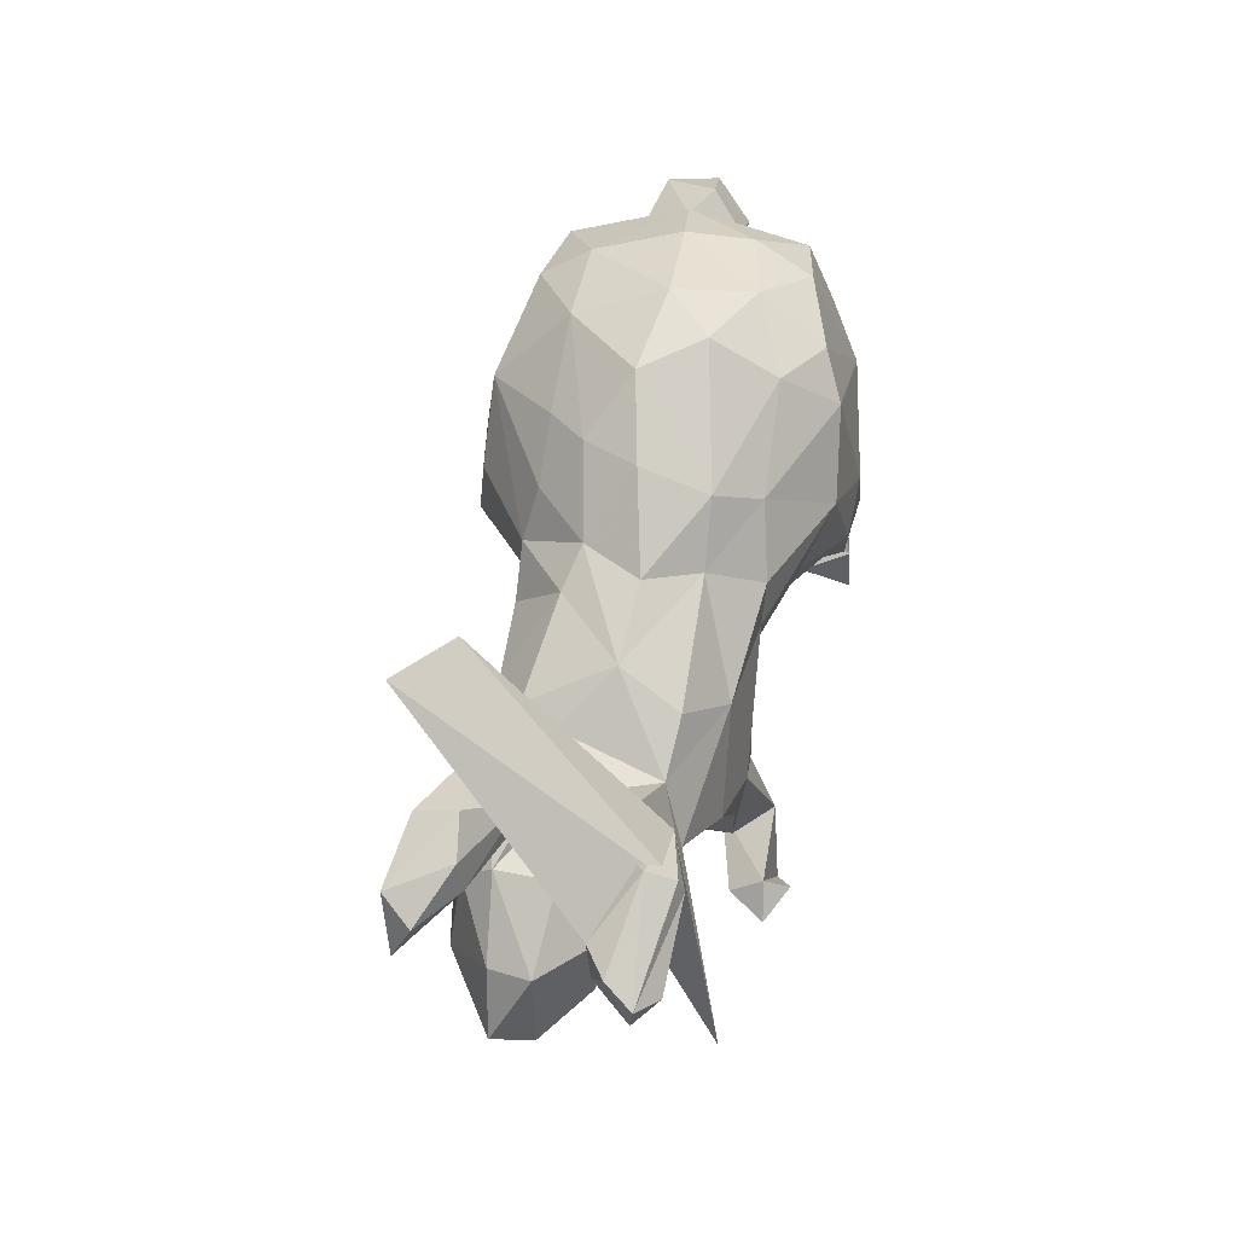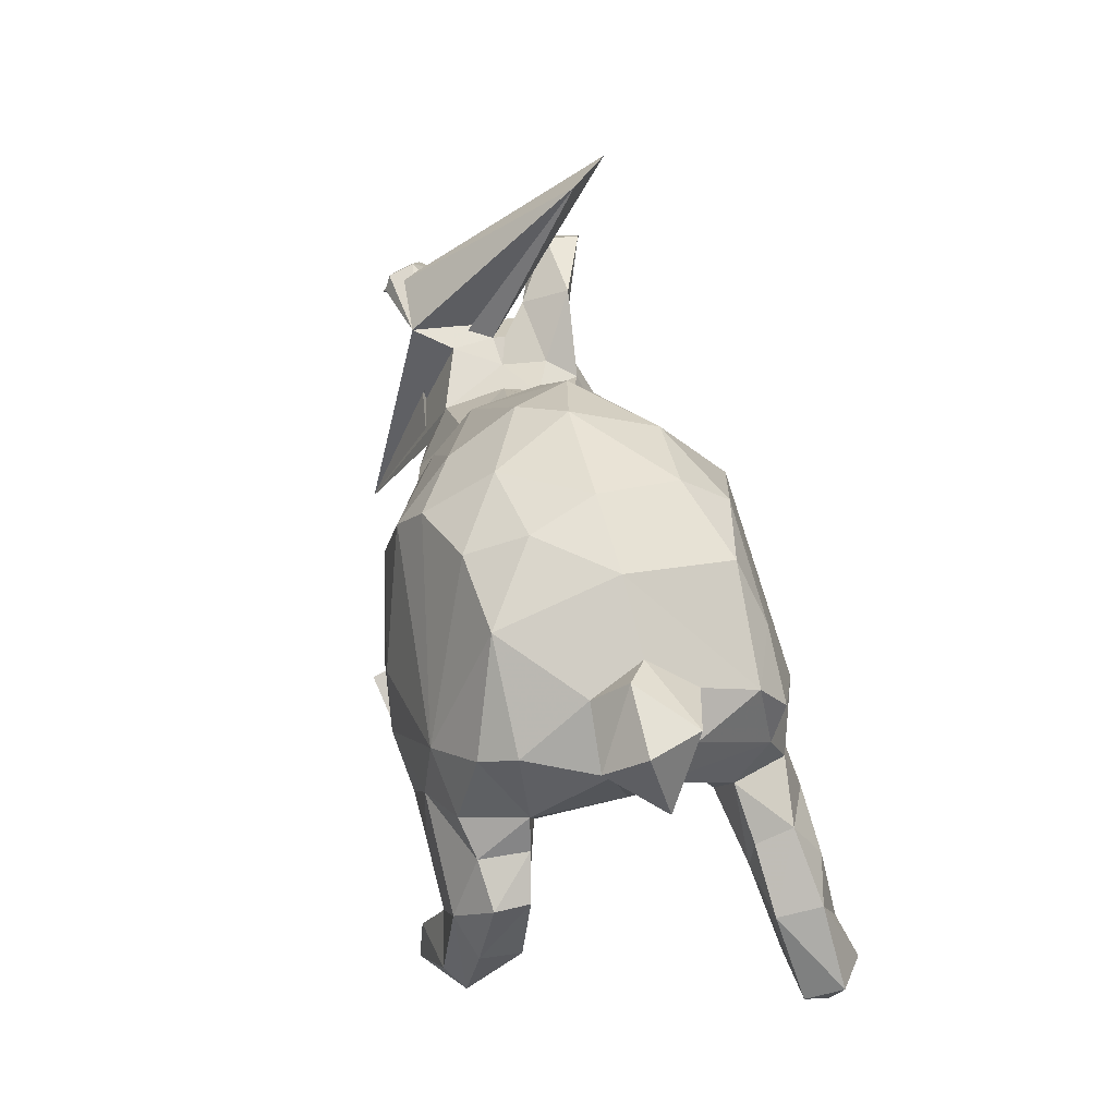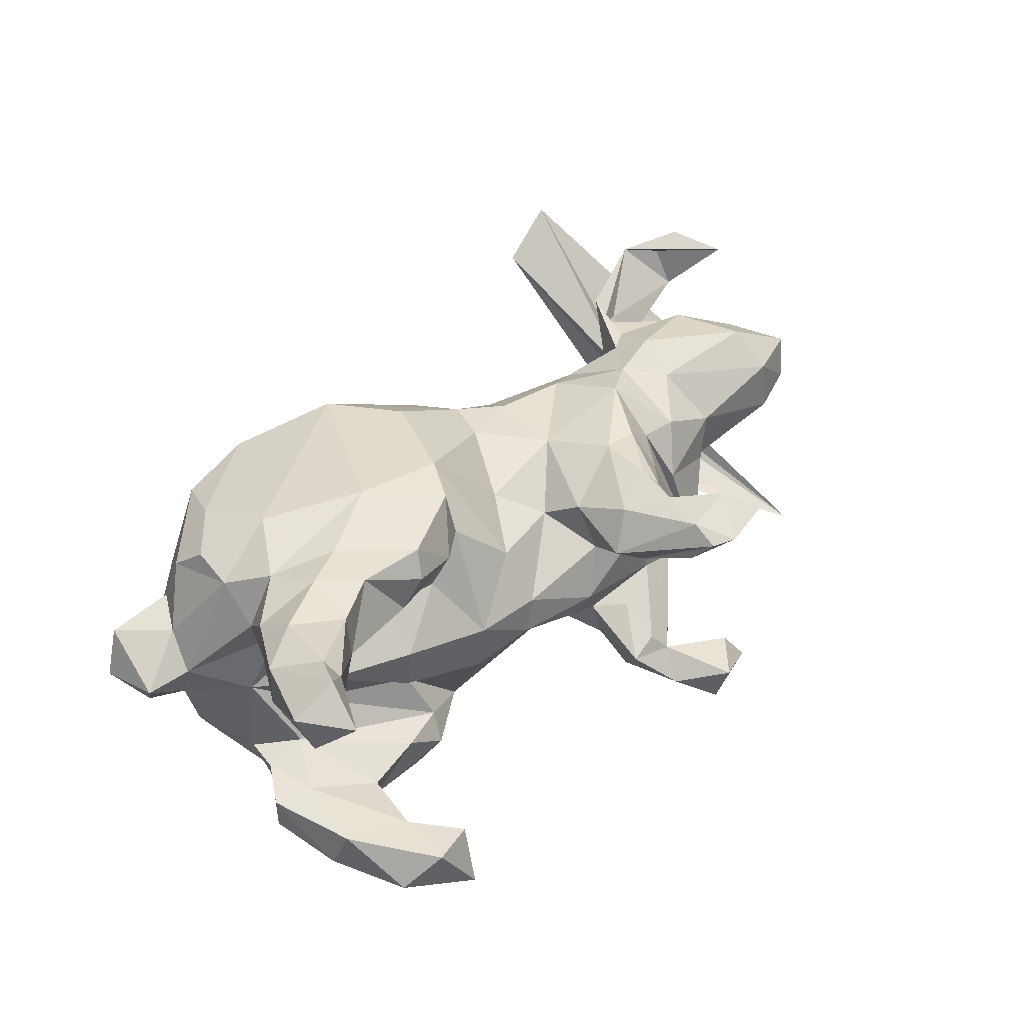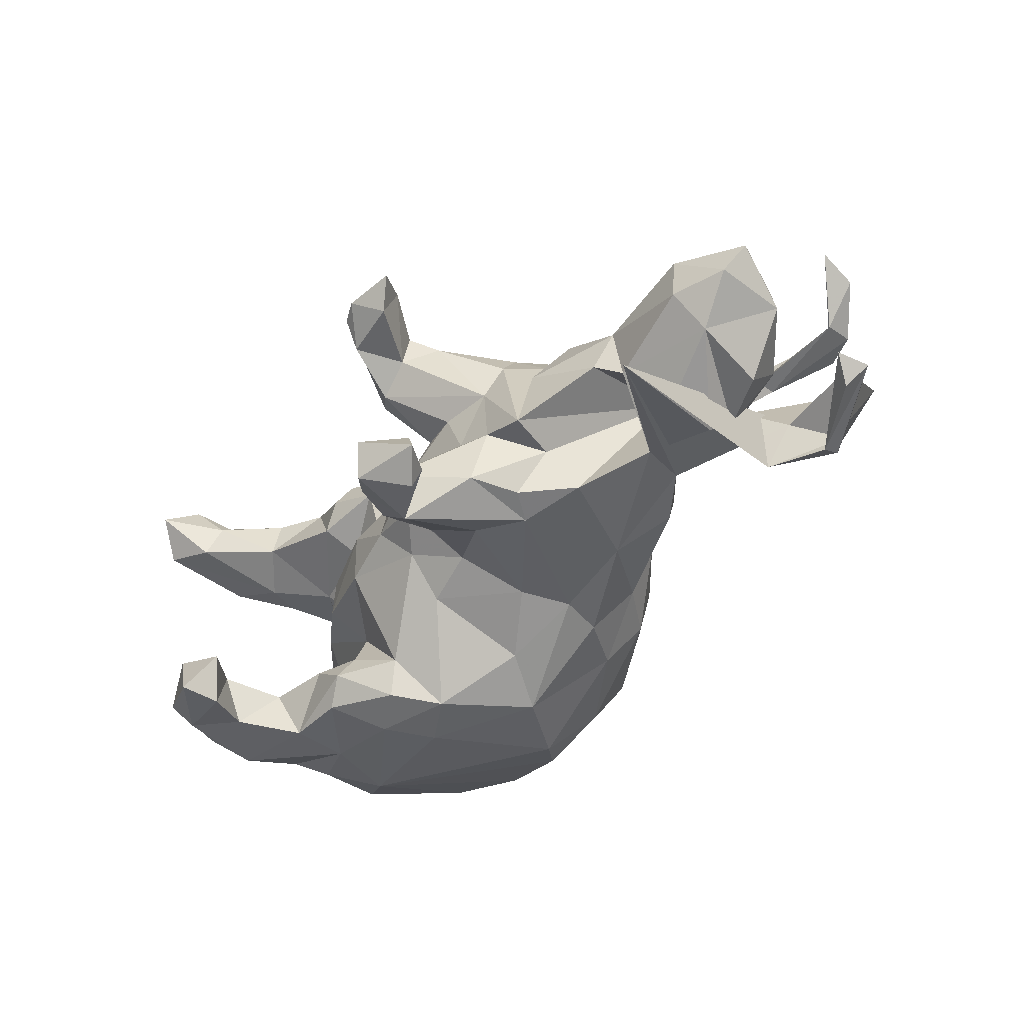
<metadata>
{"format":"obj","ext":"obj","renderer":"f3d","projection":"perspective","resolution":1024,"background":"white","views":[{"elev":48.1,"azim":100.2,"up":"+Y"},{"elev":37.8,"azim":-101.5,"up":"+Y"},{"elev":44.4,"azim":-45.7,"up":"+Z"},{"elev":-44.3,"azim":50.3,"up":"+Z"}]}
</metadata>
<code>
v 0.8418 0.134 -0.09448
v 0.8079 -0.1008 0.07097
v 0.7931 0.1391 -0.06268
v 0.779 -0.1299 0.0108
v 0.8642 0.1053 -0.1363
v 0.8246 0.1564 0.1582
v 0.7736 0.00328 0.01524
v 0.8256 0.09384 0.1879
v 0.7019 -0.1058 -0.05484
v 0.8171 0.09941 -0.07359
v 0.6817 -0.07874 0.1513
v 0.7923 0.1302 -0.1359
v 0.687 -0.1611 0.006093
v 0.8484 0.05128 -0.1298
v 0.8248 0.08829 -0.1678
v 0.638 0.1596 -0.05938
v 0.757 0.1644 0.1031
v 0.792 0.1858 0.2037
v 0.7618 -0.000161 0.07952
v 0.6907 0.245 0.1196
v 0.6879 0.01863 -0.08392
v 0.7532 0.1998 0.1681
v 0.6063 0.1666 0.0596
v 0.7539 0.2168 0.1108
v 0.7062 0.1603 -0.1766
v 0.715 0.2059 -0.1238
v 0.6689 0.0958 0.08762
v 0.6849 -0.1503 0.1004
v 0.6723 0.09379 -0.001433
v 0.5862 0.008588 -0.132
v 0.6976 0.2383 0.1812
v 0.7101 0.189 -0.168
v 0.5945 0.1398 -0.1447
v 0.49 -0.0591 0.1421
v 0.5856 0.1657 0.1073
v 0.5705 0.1204 -0.001894
v 0.6428 0.4269 0.2157
v 0.5958 0.05573 -0.09446
v 0.5399 0.1512 0.1271
v 0.5505 0.4212 0.1432
v 0.527 -0.1341 -0.03654
v 0.5712 0.2026 0.1366
v 0.6549 0.05284 0.1356
v 0.6065 0.1344 0.0581
v 0.4853 -0.1638 -0.006476
v 0.4875 -0.04111 -0.1412
v 0.5546 0.1168 -0.07689
v 0.5182 -0.145 0.06445
v 0.535 0.09889 0.1288
v 0.565 0.1238 0.01929
v 0.5133 0.01766 0.1721
v 0.6603 -0.2639 -0.2258
v 0.4549 0.04372 0.0632
v 0.4882 0.07215 0.1365
v 0.4531 0.05582 -0.1101
v 0.3236 -0.4302 -0.2504
v 0.4959 0.107 0.08101
v 0.5228 0.09187 0.006042
v 0.4152 -0.01062 0.1742
v 0.2825 -0.3777 -0.2433
v 0.3745 -0.108 -0.1838
v 0.2864 -0.411 -0.1911
v 0.3543 -0.1631 -0.1153
v 0.4049 -0.1464 0.1282
v 0.2758 -0.3916 -0.2862
v 0.2254 -0.473 -0.194
v 0.305 -0.1882 -0.1943
v 0.2688 -0.4682 0.2145
v 0.4172 0.09385 0.05294
v 0.3584 -0.197 0.05126
v 0.3372 -0.1416 0.1342
v 0.2318 -0.4439 0.1661
v 0.3871 0.1048 0.1077
v 0.3782 -0.2483 -0.1122
v 0.3416 -0.05585 0.1985
v 0.2286 -0.4134 0.2385
v 0.288 -0.2077 0.1299
v 0.2952 -0.2493 -0.08199
v 0.2789 -0.2711 -0.1905
v 0.3108 0.06853 0.1542
v 0.2262 -0.2543 -0.05718
v 0.181 -0.4822 0.2056
v 0.2118 -0.4573 -0.2601
v 0.1697 -0.3629 -0.1614
v 0.1711 -0.3288 -0.2445
v 0.2948 0.05395 -0.1796
v 0.374 0.1128 -0.1197
v 0.2655 -0.2334 0.05657
v 0.1799 -0.2504 0.04519
v 0.1317 -0.4307 0.1584
v 0.1493 -0.4063 -0.2104
v 0.1432 -0.344 -0.1263
v 0.2692 -0.1629 0.1966
v 0.1483 -0.2742 -0.09087
v 0.1985 -0.2905 0.1993
v 0.1669 -0.3501 0.1502
v 0.1433 -0.4652 0.2029
v 0.1924 -0.2597 0.2131
v 0.2705 -0.1412 -0.2066
v 0.1704 -0.3389 0.2181
v 0.1443 -0.4218 0.226
v 0.3423 0.1611 -0.02342
v 0.1097 -0.2881 0.1953
v 0.09686 -0.3228 -0.1776
v 0.2361 0.1784 0.07844
v 0.1914 -0.19 -0.2026
v 0.2098 -0.1584 0.2008
v 0.1236 -0.2345 -0.1792
v 0.09158 -0.3511 -0.1427
v 0.1082 -0.2235 -0.1053
v 0.1908 0.0936 0.1561
v 0.1052 -0.3414 0.1117
v 0.06514 -0.3125 0.1333
v 0.1014 -0.23 0.06687
v 0.06192 -0.2559 -0.02008
v 0.1702 -0.04127 0.1656
v 0.1813 0.198 -0.1194
v 0.09325 -0.192 0.1481
v 0.07079 -0.1295 0.1065
v 0.2247 0.2132 -0.03437
v 0.04517 -0.2334 -0.06983
v 0.08776 0.06855 0.1703
v 0.1741 0.2192 0.05754
v 0.01407 -0.05642 0.1417
v 0.1483 0.06549 -0.2013
v 0.07182 -0.125 -0.1429
v 0.1315 0.1406 -0.2046
v 0.1106 -0.01536 -0.1915
v -0.06338 -0.2163 -0.04144
v 0.01033 0.05135 -0.2426
v -0.02369 -0.1089 -0.1701
v -0.01315 -0.1782 -0.1062
v 0.1185 0.1486 0.1592
v 0.08606 0.2306 0.1394
v 0.06507 0.3157 0.07727
v -0.1038 -0.02347 0.2782
v 0.1052 0.3179 -0.00816
v -0.04605 -0.2114 0.02154
v 0.1108 0.2828 -0.1165
v -0.05468 -0.1536 0.1094
v -0.0458 0.1415 -0.2842
v -0.007435 0.3964 0.0145
v -0.02803 0.1424 0.2499
v -0.1285 -0.0108 -0.3032
v 0.06072 0.2387 -0.1866
v -0.174 -0.094 -0.2967
v -0.1498 -0.1063 -0.2349
v -0.1397 -0.1122 0.197
v -0.1628 -0.2037 0.02515
v 0.004661 0.3021 0.1362
v -0.07925 0.4082 -0.07948
v -0.1988 -0.1568 0.2053
v -0.1048 0.2595 0.2455
v -0.2068 -0.1191 0.1179
v -0.1453 -0.09541 0.2755
v -0.2595 -0.0985 -0.1125
v -0.2347 -0.1393 -0.1962
v -0.08794 0.3383 -0.1845
v -0.2703 -0.1562 0.2771
v -0.1701 -0.1965 -0.06571
v -0.3162 -0.1647 -0.1918
v -0.2494 -0.05148 -0.3103
v -0.1305 0.3776 0.1318
v -0.287 -0.1489 -0.2854
v -0.2456 -0.1686 -0.2439
v -0.3233 -0.173 0.1857
v -0.3713 -0.3589 -0.2177
v -0.2122 0.3898 -0.135
v -0.2864 -0.1806 0.2341
v -0.1918 0.3155 -0.241
v -0.2111 0.03759 -0.309
v -0.2853 -0.08336 0.08976
v -0.4375 0.07687 -0.2753
v -0.3059 -0.1538 -0.04003
v -0.1447 0.4339 -0.01145
v -0.308 -0.1064 0.1499
v -0.2549 -0.003578 0.2995
v -0.3938 -0.4063 -0.3024
v -0.3968 -0.3313 -0.2963
v -0.2981 -0.1541 0.03098
v -0.1356 0.2583 -0.2727
v -0.3921 -0.1494 -0.2827
v -0.4446 -0.2902 -0.1904
v -0.3862 -0.1516 0.2855
v -0.5201 -0.3566 -0.2474
v -0.4815 -0.05203 -0.132
v -0.4529 -0.3848 -0.1974
v -0.4523 -0.2478 -0.2684
v -0.4246 -0.07525 0.004701
v -0.3733 -0.06039 0.28
v -0.4212 -0.1845 -0.1956
v -0.2742 0.3811 0.1278
v -0.5032 -0.004945 -0.2486
v -0.506 -0.3174 -0.28
v -0.4682 -0.1952 0.2878
v -0.395 -0.04999 -0.2817
v -0.2668 0.3285 0.2058
v -0.4508 -0.07121 0.1507
v -0.4037 0.08936 0.2744
v -0.3129 0.4036 -0.006542
v -0.4316 -0.02307 -0.08465
v -0.35 0.3729 -0.1103
v -0.5471 -0.1454 0.2972
v -0.4475 -0.09568 0.2901
v -0.5587 -0.285 0.2926
v -0.545 -0.1645 -0.2665
v -0.4299 0.2197 0.2243
v -0.4715 -0.2072 0.2146
v -0.5715 -0.2588 0.3203
v -0.5405 -0.05933 -0.2271
v -0.3267 0.3339 -0.2029
v -0.47 -0.006375 0.2525
v -0.4044 -0.03499 0.09073
v -0.6216 -0.3904 0.3055
v -0.582 -0.3036 0.2339
v -0.4521 0.2897 -0.1843
v -0.5742 -0.2325 -0.2342
v -0.5557 -0.2548 -0.1659
v -0.5413 0.01138 -0.1493
v -0.6053 -0.3219 0.352
v -0.3906 0.3146 0.1832
v -0.5968 -0.114 -0.2138
v -0.5509 -0.04656 -0.1504
v -0.5942 -0.1105 -0.1588
v -0.5462 -0.1478 0.1843
v -0.5342 -0.136 -0.1495
v -0.5146 0.06825 0.2139
v -0.5106 0.1321 0.2347
v -0.5188 8.1e-05 0.1607
v -0.553 -0.07557 0.2476
v -0.5635 -0.08794 0.1851
v -0.4813 -0.01707 0.1197
v -0.5273 0.01106 -0.00169
v -0.6248 -0.1855 0.2061
v -0.5303 0.1235 -0.2218
v -0.4343 0.3502 0.005283
v -0.6202 -0.1822 0.2812
v -0.5287 0.1856 0.188
v -0.5602 0.1446 -0.1675
v -0.5464 0.2252 -0.06396
v -0.6618 -0.3351 0.2496
v -0.6761 -0.3105 0.3076
v -0.5966 0.09921 0.02713
v -0.5962 0.1216 -0.043
v -0.5231 0.2662 0.01758
v -0.5408 0.216 0.09539
v -0.647 0.2343 0.07039
v -0.6399 0.1708 -0.06735
v -0.6733 0.1096 0.02465
v -0.5808 0.1504 0.08333
v -0.5808 0.2781 -0.01546
v -0.6792 0.2235 -0.009667
f 83 60 65
f 56 65 60
f 56 83 65
f 85 60 83
f 188 182 191
f 161 191 182
f 183 188 191
f 206 182 188
f 206 188 194
f 179 194 188
f 185 206 194
f 178 185 194
f 217 206 185
f 218 217 185
f 222 206 217
f 210 206 222
f 224 222 217
f 66 83 56
f 196 182 206
f 164 146 165
f 147 165 146
f 182 164 165
f 162 146 164
f 161 182 165
f 196 164 182
f 162 164 196
f 210 196 206
f 193 196 210
f 219 193 210
f 173 196 193
f 157 165 147
f 144 147 146
f 144 146 162
f 173 162 196
f 131 147 144
f 171 144 162
f 141 144 171
f 173 171 162
f 181 171 173
f 235 173 193
f 144 141 130
f 125 130 141
f 131 144 130
f 181 141 171
f 170 181 173
f 211 170 173
f 158 181 170
f 145 141 181
f 82 72 68
f 76 68 72
f 76 82 68
f 90 72 82
f 215 205 214
f 220 214 205
f 241 215 214
f 208 205 215
f 242 241 214
f 225 215 241
f 31 22 8
f 17 8 22
f 18 31 8
f 17 22 31
f 6 18 8
f 20 31 18
f 153 177 143
f 136 143 177
f 133 153 143
f 199 177 153
f 197 199 153
f 212 177 199
f 122 143 136
f 155 136 177
f 148 136 155
f 159 155 177
f 190 159 177
f 212 190 177
f 184 159 190
f 152 155 159
f 204 184 190
f 212 204 190
f 195 184 204
f 169 159 184
f 204 203 195
f 209 195 203
f 230 203 204
f 208 184 195
f 237 209 203
f 230 237 203
f 220 209 237
f 205 195 209
f 220 205 209
f 208 195 205
f 101 82 76
f 100 101 76
f 97 82 101
f 242 220 237
f 234 242 237
f 214 220 242
f 234 241 242
f 12 25 14
f 15 14 25
f 10 12 14
f 10 25 12
f 24 20 18
f 42 31 20
f 6 24 18
f 23 20 24
f 17 24 6
f 163 197 153
f 207 199 197
f 221 207 197
f 228 199 207
f 134 153 133
f 122 133 143
f 111 133 122
f 51 11 43
f 19 43 11
f 49 51 43
f 34 11 51
f 124 122 136
f 228 207 238
f 221 238 207
f 227 228 238
f 227 199 228
f 116 122 124
f 140 124 136
f 116 107 75
f 93 75 107
f 80 116 75
f 118 107 116
f 71 75 93
f 98 93 107
f 64 75 71
f 77 71 93
f 70 64 71
f 59 75 64
f 34 59 64
f 80 75 59
f 104 91 109
f 84 109 91
f 108 104 109
f 85 91 104
f 108 85 104
f 83 91 85
f 85 84 60
f 62 60 84
f 79 84 85
f 56 60 62
f 66 62 84
f 66 56 62
f 218 226 224
f 223 224 226
f 217 218 224
f 183 226 218
f 191 226 183
f 187 183 218
f 92 109 84
f 78 92 84
f 94 109 92
f 66 84 91
f 106 85 108
f 131 128 126
f 106 126 128
f 132 131 126
f 130 128 131
f 223 222 224
f 85 99 79
f 67 79 99
f 106 99 85
f 126 106 108
f 161 165 157
f 186 161 157
f 191 161 186
f 226 191 186
f 223 210 222
f 219 210 223
f 63 79 67
f 61 67 99
f 128 99 106
f 156 157 147
f 235 193 219
f 132 147 131
f 239 235 219
f 244 239 219
f 216 235 239
f 130 125 128
f 99 128 125
f 235 216 173
f 211 173 216
f 240 216 239
f 127 125 141
f 86 125 127
f 145 127 141
f 168 170 211
f 202 211 216
f 117 127 145
f 158 145 181
f 139 145 158
f 168 158 170
f 151 158 168
f 202 168 211
f 185 178 187
f 167 187 178
f 218 185 187
f 194 179 178
f 167 178 179
f 183 167 179
f 188 183 179
f 187 167 183
f 83 66 91
f 158 151 139
f 142 139 151
f 16 26 33
f 32 33 26
f 47 16 33
f 3 26 16
f 5 32 26
f 25 33 32
f 1 5 26
f 25 32 5
f 14 5 1
f 3 1 26
f 1 10 14
f 200 168 202
f 236 200 202
f 175 168 200
f 139 120 117
f 102 117 120
f 145 139 117
f 137 120 139
f 17 6 8
f 15 5 14
f 25 5 15
f 216 236 202
f 192 200 236
f 212 199 227
f 229 212 227
f 243 229 227
f 230 212 229
f 95 93 98
f 103 98 107
f 230 204 212
f 148 155 152
f 169 152 159
f 154 148 152
f 140 136 148
f 77 93 95
f 100 95 98
f 88 77 95
f 166 152 169
f 118 103 107
f 100 98 103
f 96 95 100
f 234 237 230
f 231 234 230
f 184 166 169
f 208 166 184
f 103 101 100
f 113 101 103
f 96 100 76
f 72 96 76
f 90 96 72
f 225 208 215
f 113 97 101
f 90 82 97
f 112 90 97
f 225 241 234
f 109 94 110
f 81 110 94
f 108 109 110
f 81 92 78
f 79 78 84
f 63 78 79
f 81 94 92
f 151 168 175
f 192 175 200
f 142 151 175
f 250 227 238
f 246 250 238
f 243 227 250
f 34 64 48
f 70 48 64
f 28 34 48
f 51 59 34
f 111 122 116
f 119 116 124
f 11 28 2
f 4 2 28
f 19 11 2
f 34 28 11
f 13 28 48
f 54 59 51
f 111 116 80
f 105 111 80
f 105 133 111
f 236 238 221
f 7 19 2
f 49 54 51
f 73 59 54
f 69 73 54
f 80 59 73
f 105 80 73
f 123 133 105
f 192 221 197
f 27 43 19
f 27 49 43
f 42 54 49
f 57 69 54
f 102 73 69
f 102 123 105
f 134 133 123
f 135 134 123
f 150 153 134
f 163 192 197
f 236 221 192
f 49 39 42
f 31 42 39
f 27 39 49
f 163 142 175
f 137 139 142
f 135 137 142
f 40 25 37
f 3 37 25
f 36 40 37
f 33 25 40
f 10 3 25
f 16 37 3
f 36 37 16
f 1 3 10
f 123 120 137
f 36 16 47
f 58 36 47
f 29 21 38
f 9 38 21
f 36 29 38
f 7 21 29
f 52 47 33
f 102 69 55
f 58 55 69
f 87 102 55
f 86 87 55
f 117 102 87
f 55 58 47
f 52 55 47
f 30 38 9
f 46 30 9
f 52 38 30
f 7 9 21
f 163 175 192
f 102 120 123
f 135 123 137
f 117 87 86
f 127 117 86
f 46 55 52
f 40 52 33
f 38 52 40
f 36 38 40
f 46 52 30
f 240 245 236
f 238 236 245
f 216 240 236
f 251 245 240
f 46 86 55
f 61 86 46
f 41 46 9
f 252 251 248
f 240 248 251
f 249 252 248
f 247 251 252
f 244 248 240
f 239 244 240
f 249 248 244
f 243 249 244
f 61 53 63
f 74 63 53
f 67 61 63
f 46 53 61
f 244 219 233
f 186 233 219
f 243 244 233
f 74 78 63
f 201 233 186
f 223 186 219
f 189 233 201
f 157 201 186
f 189 201 156
f 157 156 201
f 174 189 156
f 147 132 160
f 129 160 132
f 156 147 160
f 132 126 121
f 110 121 126
f 129 132 121
f 108 110 126
f 115 121 110
f 174 156 160
f 149 174 160
f 247 245 251
f 149 160 129
f 115 129 121
f 50 29 36
f 29 27 7
f 19 7 27
f 50 27 29
f 57 58 69
f 99 125 86
f 9 7 4
f 2 4 7
f 13 9 4
f 246 245 247
f 250 246 247
f 238 245 246
f 249 250 247
f 45 41 48
f 13 48 41
f 70 45 48
f 53 41 45
f 9 13 41
f 28 13 4
f 247 252 249
f 243 250 249
f 74 45 70
f 243 233 232
f 213 232 233
f 229 243 232
f 53 45 74
f 71 74 70
f 189 213 233
f 198 232 213
f 213 189 172
f 180 172 189
f 176 213 172
f 174 180 189
f 154 172 180
f 89 81 88
f 78 88 81
f 112 89 88
f 115 81 89
f 149 154 180
f 176 172 154
f 148 154 149
f 174 149 180
f 114 138 115
f 129 115 138
f 89 114 115
f 119 138 114
f 112 114 89
f 110 81 115
f 61 99 86
f 226 186 223
f 41 53 46
f 150 163 153
f 35 31 39
f 44 35 39
f 17 31 35
f 57 54 42
f 23 57 42
f 135 150 134
f 135 163 150
f 23 24 17
f 44 23 17
f 17 35 44
f 23 42 20
f 113 114 112
f 97 113 112
f 118 114 113
f 96 112 88
f 95 96 88
f 90 112 96
f 103 118 113
f 119 114 118
f 116 119 118
f 140 138 119
f 124 140 119
f 149 138 140
f 129 138 149
f 148 149 140
f 152 176 154
f 198 213 176
f 166 198 176
f 229 232 198
f 225 229 198
f 77 88 74
f 78 74 88
f 71 77 74
f 135 142 163
f 50 36 58
f 57 50 58
f 44 27 50
f 73 102 105
f 50 23 44
f 57 23 50
f 44 39 27
f 176 152 166
f 198 208 225
f 231 225 234
f 198 166 208
f 229 225 231
f 229 231 230

</code>
